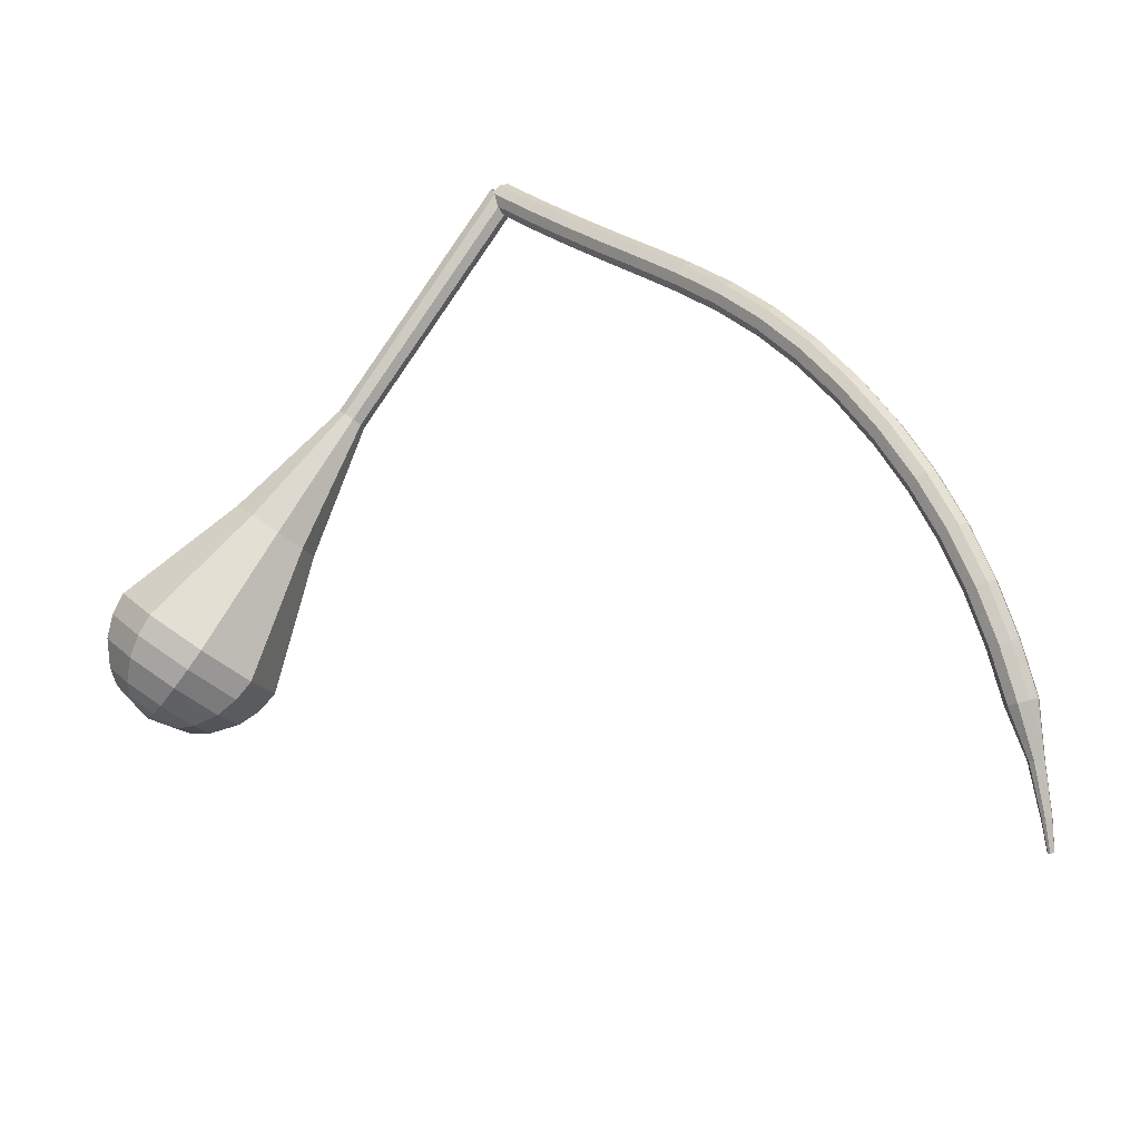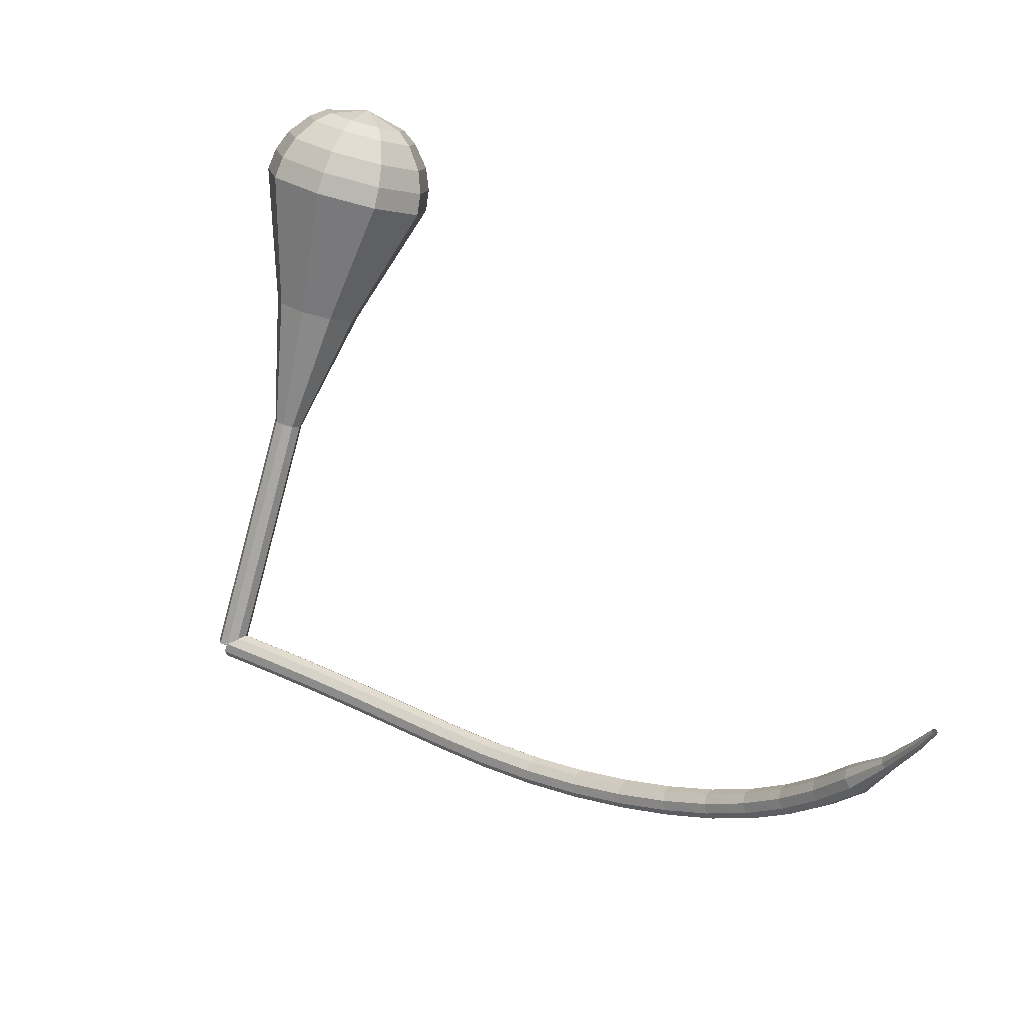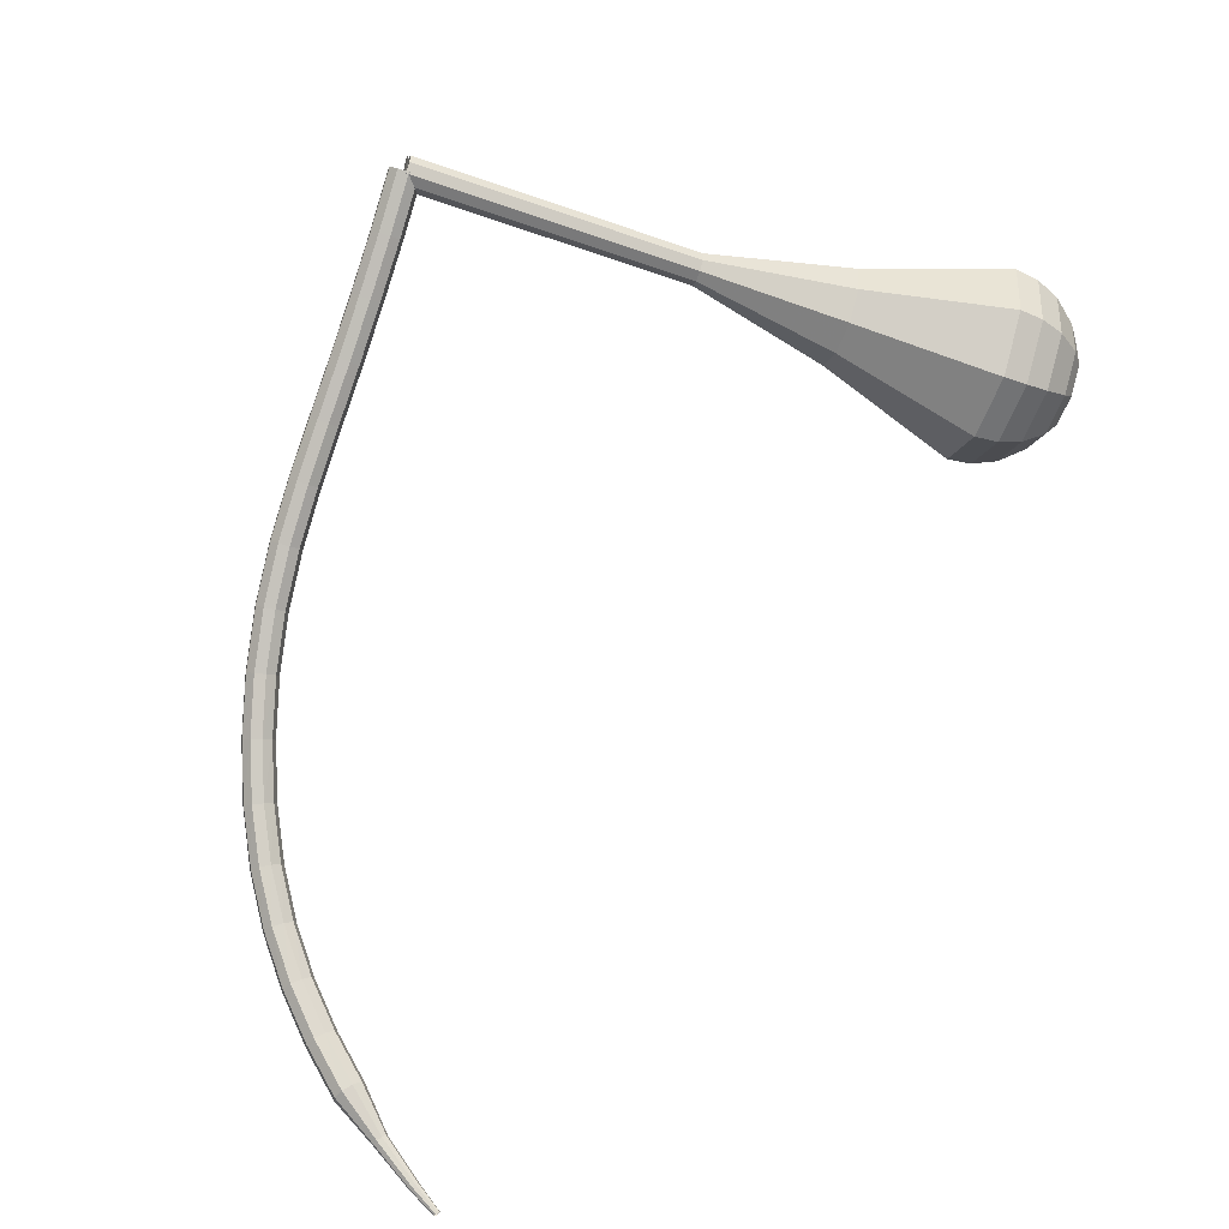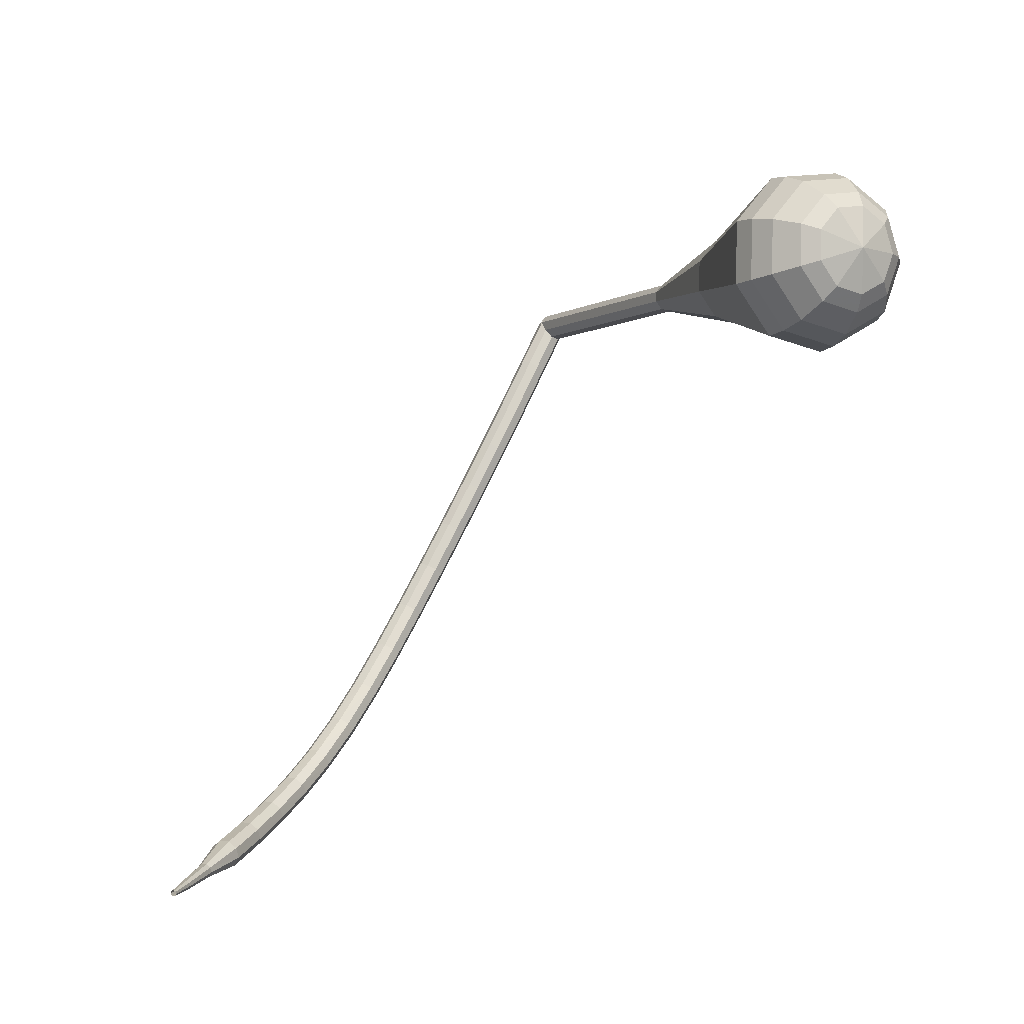
<metadata>
{"format":"obj","ext":"obj","renderer":"f3d","projection":"perspective","resolution":1024,"background":"white","views":[{"elev":-68.8,"azim":167.9,"up":"+Y"},{"elev":42.0,"azim":-101.0,"up":"+Z"},{"elev":39.0,"azim":-63.8,"up":"+Y"},{"elev":71.1,"azim":-14.0,"up":"+Z"}]}
</metadata>
<code>
g tube1
v 130.8 148.1 99.05
v 131 147.9 98.24
v 131.6 147.5 97.82
v 132.2 146.9 97.96
v 132.7 146.6 98.62
v 132.6 146.6 99.47
v 132.2 146.9 100.1
v 131.5 147.4 100.3
v 131 147.9 99.85
v 130.8 148.1 99.05
v 127.8 144.4 98.97
v 128.1 144.3 98.17
v 128.7 143.8 97.74
v 129.3 143.3 97.89
v 129.7 142.9 98.55
v 129.7 142.9 99.4
v 129.3 143.2 100.1
v 128.6 143.7 100.2
v 128 144.2 99.78
v 127.8 144.4 98.97
v 124.9 140.8 98.81
v 125.2 140.6 98.01
v 125.8 140.2 97.58
v 126.4 139.6 97.73
v 126.8 139.3 98.38
v 126.8 139.2 99.24
v 126.4 139.6 99.89
v 125.7 140.1 100
v 125.1 140.6 99.61
v 124.9 140.8 98.81
v 122 137.2 98.59
v 122.3 137 97.79
v 122.8 136.6 97.36
v 123.5 136 97.51
v 123.9 135.7 98.17
v 123.9 135.6 99.02
v 123.4 136 99.67
v 122.8 136.5 99.82
v 122.2 137 99.4
v 122 137.2 98.59
v 119.1 133.6 98.34
v 119.3 133.5 97.54
v 119.9 133 97.11
v 120.6 132.5 97.26
v 121 132.1 97.91
v 120.9 132.1 98.77
v 120.5 132.4 99.42
v 119.8 132.9 99.57
v 119.3 133.4 99.14
v 119.1 133.6 98.34
v 116.1 130.1 98.13
v 116.4 130 97.32
v 116.9 129.5 96.9
v 117.6 129 97.05
v 118 128.6 97.7
v 118 128.6 98.55
v 117.5 128.9 99.21
v 116.9 129.4 99.36
v 116.3 129.9 98.93
v 116.1 130.1 98.13
v 113.2 126.6 98.09
v 113.4 126.4 97.29
v 113.9 125.9 96.86
v 114.6 125.4 97.01
v 115 125 97.67
v 115 125.1 98.52
v 114.6 125.4 99.18
v 114 126 99.33
v 113.4 126.4 98.9
v 113.2 126.6 98.09
v 110.2 123 98.39
v 110.4 122.8 97.59
v 110.9 122.3 97.17
v 111.6 121.7 97.31
v 112 121.4 97.96
v 112.1 121.5 98.81
v 111.7 121.9 99.47
v 111.1 122.5 99.61
v 110.5 122.9 99.19
v 110.2 123 98.39
v 107.2 119.4 99.11
v 107.4 119.1 98.32
v 107.9 118.6 97.9
v 108.5 118.1 98.04
v 109.1 117.8 98.69
v 109.2 117.9 99.52
v 108.8 118.4 100.2
v 108.2 118.9 100.3
v 107.6 119.3 99.89
v 107.2 119.4 99.11
v 104.3 115.9 100.3
v 104.4 115.5 99.49
v 104.9 115 99.09
v 105.6 114.4 99.23
v 106.1 114.2 99.85
v 106.3 114.4 100.7
v 106 114.9 101.3
v 105.3 115.5 101.4
v 104.7 115.9 101
v 104.3 115.9 100.3
v 101.5 112.6 101.8
v 101.5 112.2 101.1
v 102 111.6 100.7
v 102.6 111 100.8
v 103.2 110.9 101.5
v 103.4 111.1 102.2
v 103.2 111.7 102.8
v 102.6 112.3 103
v 101.9 112.6 102.6
v 101.5 112.6 101.8
v 98.82 109.7 103.8
v 98.76 109.2 103.1
v 99.15 108.5 102.8
v 99.82 108 102.9
v 100.4 107.8 103.5
v 100.7 108.2 104.2
v 100.6 108.8 104.8
v 99.99 109.4 104.9
v 99.3 109.7 104.5
v 98.82 109.7 103.8
v 96.3 107.1 106.2
v 96.17 106.5 105.6
v 96.52 105.8 105.2
v 97.17 105.3 105.4
v 97.84 105.2 105.9
v 98.2 105.5 106.6
v 98.09 106.2 107.1
v 97.55 106.9 107.2
v 96.85 107.2 106.9
v 96.3 107.1 106.2
v 93.97 104.8 109
v 93.78 104.2 108.4
v 94.08 103.5 108.1
v 94.74 102.9 108.2
v 95.44 102.9 108.7
v 95.86 103.3 109.3
v 95.8 104 109.8
v 95.29 104.6 109.9
v 94.57 105 109.6
v 93.97 104.8 109
v 91.83 102.8 112
v 91.6 102.1 111.5
v 91.88 101.4 111.2
v 92.54 100.9 111.3
v 93.27 100.8 111.7
v 93.74 101.2 112.3
v 93.71 102 112.7
v 93.21 102.7 112.8
v 92.47 103 112.5
v 91.83 102.8 112
v 89.91 100.9 115.3
v 89.65 100.3 114.8
v 89.92 99.51 114.5
v 90.58 98.99 114.6
v 91.34 98.95 115
v 91.83 99.42 115.5
v 91.83 100.2 115.9
v 91.33 100.9 116
v 90.57 101.2 115.7
v 89.91 100.9 115.3
v 88.65 98.84 118.6
v 88.51 98.5 118.4
v 88.64 98.11 118.3
v 88.98 97.86 118.3
v 89.37 97.85 118.5
v 89.62 98.11 118.7
v 89.63 98.49 118.9
v 89.38 98.84 119
v 88.99 98.98 118.8
v 88.65 98.84 118.6
v 87.33 97.23 122.1
v 87.24 97 121.9
v 87.33 96.74 121.9
v 87.56 96.57 121.9
v 87.82 96.58 122
v 88 96.76 122.1
v 88 97.02 122.2
v 87.83 97.25 122.3
v 87.56 97.33 122.2
v 87.33 97.23 122.1
v 86.66 96.28 124.2
v 86.6 96.14 124.2
v 86.66 95.98 124.1
v 86.8 95.88 124.1
v 86.96 95.89 124.2
v 87.06 96 124.3
v 87.06 96.16 124.3
v 86.96 96.3 124.3
v 86.8 96.34 124.3
v 86.66 96.28 124.2
f 1 2 12
f 12 11 1
f 2 3 13
f 13 12 2
f 3 4 14
f 14 13 3
f 4 5 15
f 15 14 4
f 5 6 16
f 16 15 5
f 6 7 17
f 17 16 6
f 7 8 18
f 18 17 7
f 8 9 19
f 19 18 8
f 9 10 20
f 20 19 9
f 11 12 22
f 22 21 11
f 12 13 23
f 23 22 12
f 13 14 24
f 24 23 13
f 14 15 25
f 25 24 14
f 15 16 26
f 26 25 15
f 16 17 27
f 27 26 16
f 17 18 28
f 28 27 17
f 18 19 29
f 29 28 18
f 19 20 30
f 30 29 19
f 21 22 32
f 32 31 21
f 22 23 33
f 33 32 22
f 23 24 34
f 34 33 23
f 24 25 35
f 35 34 24
f 25 26 36
f 36 35 25
f 26 27 37
f 37 36 26
f 27 28 38
f 38 37 27
f 28 29 39
f 39 38 28
f 29 30 40
f 40 39 29
f 31 32 42
f 42 41 31
f 32 33 43
f 43 42 32
f 33 34 44
f 44 43 33
f 34 35 45
f 45 44 34
f 35 36 46
f 46 45 35
f 36 37 47
f 47 46 36
f 37 38 48
f 48 47 37
f 38 39 49
f 49 48 38
f 39 40 50
f 50 49 39
f 41 42 52
f 52 51 41
f 42 43 53
f 53 52 42
f 43 44 54
f 54 53 43
f 44 45 55
f 55 54 44
f 45 46 56
f 56 55 45
f 46 47 57
f 57 56 46
f 47 48 58
f 58 57 47
f 48 49 59
f 59 58 48
f 49 50 60
f 60 59 49
f 51 52 62
f 62 61 51
f 52 53 63
f 63 62 52
f 53 54 64
f 64 63 53
f 54 55 65
f 65 64 54
f 55 56 66
f 66 65 55
f 56 57 67
f 67 66 56
f 57 58 68
f 68 67 57
f 58 59 69
f 69 68 58
f 59 60 70
f 70 69 59
f 61 62 72
f 72 71 61
f 62 63 73
f 73 72 62
f 63 64 74
f 74 73 63
f 64 65 75
f 75 74 64
f 65 66 76
f 76 75 65
f 66 67 77
f 77 76 66
f 67 68 78
f 78 77 67
f 68 69 79
f 79 78 68
f 69 70 80
f 80 79 69
f 71 72 82
f 82 81 71
f 72 73 83
f 83 82 72
f 73 74 84
f 84 83 73
f 74 75 85
f 85 84 74
f 75 76 86
f 86 85 75
f 76 77 87
f 87 86 76
f 77 78 88
f 88 87 77
f 78 79 89
f 89 88 78
f 79 80 90
f 90 89 79
f 81 82 92
f 92 91 81
f 82 83 93
f 93 92 82
f 83 84 94
f 94 93 83
f 84 85 95
f 95 94 84
f 85 86 96
f 96 95 85
f 86 87 97
f 97 96 86
f 87 88 98
f 98 97 87
f 88 89 99
f 99 98 88
f 89 90 100
f 100 99 89
f 91 92 102
f 102 101 91
f 92 93 103
f 103 102 92
f 93 94 104
f 104 103 93
f 94 95 105
f 105 104 94
f 95 96 106
f 106 105 95
f 96 97 107
f 107 106 96
f 97 98 108
f 108 107 97
f 98 99 109
f 109 108 98
f 99 100 110
f 110 109 99
f 101 102 112
f 112 111 101
f 102 103 113
f 113 112 102
f 103 104 114
f 114 113 103
f 104 105 115
f 115 114 104
f 105 106 116
f 116 115 105
f 106 107 117
f 117 116 106
f 107 108 118
f 118 117 107
f 108 109 119
f 119 118 108
f 109 110 120
f 120 119 109
f 111 112 122
f 122 121 111
f 112 113 123
f 123 122 112
f 113 114 124
f 124 123 113
f 114 115 125
f 125 124 114
f 115 116 126
f 126 125 115
f 116 117 127
f 127 126 116
f 117 118 128
f 128 127 117
f 118 119 129
f 129 128 118
f 119 120 130
f 130 129 119
f 121 122 132
f 132 131 121
f 122 123 133
f 133 132 122
f 123 124 134
f 134 133 123
f 124 125 135
f 135 134 124
f 125 126 136
f 136 135 125
f 126 127 137
f 137 136 126
f 127 128 138
f 138 137 127
f 128 129 139
f 139 138 128
f 129 130 140
f 140 139 129
f 131 132 142
f 142 141 131
f 132 133 143
f 143 142 132
f 133 134 144
f 144 143 133
f 134 135 145
f 145 144 134
f 135 136 146
f 146 145 135
f 136 137 147
f 147 146 136
f 137 138 148
f 148 147 137
f 138 139 149
f 149 148 138
f 139 140 150
f 150 149 139
f 141 142 152
f 152 151 141
f 142 143 153
f 153 152 142
f 143 144 154
f 154 153 143
f 144 145 155
f 155 154 144
f 145 146 156
f 156 155 145
f 146 147 157
f 157 156 146
f 147 148 158
f 158 157 147
f 148 149 159
f 159 158 148
f 149 150 160
f 160 159 149
f 151 152 162
f 162 161 151
f 152 153 163
f 163 162 152
f 153 154 164
f 164 163 153
f 154 155 165
f 165 164 154
f 155 156 166
f 166 165 155
f 156 157 167
f 167 166 156
f 157 158 168
f 168 167 157
f 158 159 169
f 169 168 158
f 159 160 170
f 170 169 159
f 161 162 172
f 172 171 161
f 162 163 173
f 173 172 162
f 163 164 174
f 174 173 163
f 164 165 175
f 175 174 164
f 165 166 176
f 176 175 165
f 166 167 177
f 177 176 166
f 167 168 178
f 178 177 167
f 168 169 179
f 179 178 168
f 169 170 180
f 180 179 169
f 171 172 182
f 182 181 171
f 172 173 183
f 183 182 172
f 173 174 184
f 184 183 173
f 174 175 185
f 185 184 174
f 175 176 186
f 186 185 175
f 176 177 187
f 187 186 176
f 177 178 188
f 188 187 177
f 178 179 189
f 189 188 178
f 179 180 190
f 190 189 179
v 132.3 148.4 99.05
v 132.8 147.9 98.61
v 132.8 147 98.38
v 132.3 146.3 98.46
v 131.5 146.1 98.82
v 130.9 146.4 99.28
v 130.6 147.2 99.63
v 130.9 148 99.71
v 131.6 148.5 99.48
v 132.3 148.4 99.05
v 130.9 146.4 99.05
v 131.6 146.1 98.63
v 132.4 146.5 98.41
v 132.8 147.2 98.48
v 132.8 148 98.82
v 132.2 148.4 99.27
v 131.5 148.4 99.61
v 130.8 147.9 99.69
v 130.6 147.1 99.46
v 130.9 146.4 99.05
v 133.1 144.5 103.8
v 133.8 144.2 103.4
v 134.5 144.5 103.2
v 135 145.3 103.2
v 134.9 146 103.6
v 134.4 146.5 104
v 133.6 146.5 104.4
v 133 145.9 104.4
v 132.7 145.1 104.2
v 133.1 144.5 103.8
v 135.2 142.6 108.5
v 135.9 142.3 108.1
v 136.7 142.6 107.9
v 137.2 143.3 108
v 137.1 144.1 108.3
v 136.6 144.6 108.8
v 135.8 144.6 109.1
v 135.1 144 109.2
v 134.9 143.2 109
v 135.2 142.6 108.5
v 137.4 140.6 113.3
v 138.1 140.4 112.9
v 138.8 140.7 112.6
v 139.3 141.4 112.7
v 139.3 142.2 113.1
v 138.7 142.7 113.5
v 137.9 142.7 113.8
v 137.3 142.1 113.9
v 137.1 141.3 113.7
v 137.4 140.6 113.3
v 139.5 138.7 118
v 140.2 138.5 117.6
v 141 138.8 117.4
v 141.5 139.5 117.5
v 141.4 140.3 117.8
v 140.9 140.8 118.2
v 140.1 140.7 118.6
v 139.4 140.2 118.7
v 139.2 139.4 118.4
v 139.5 138.7 118
v 142.2 133 127.5
v 144.3 132.3 126.2
v 146.6 133.2 125.6
v 148 135.4 125.8
v 147.9 137.8 126.8
v 146.2 139.2 128.2
v 143.8 139.1 129.2
v 141.9 137.5 129.5
v 141.2 135 128.8
v 142.2 133 127.5
v 144 126.4 137
v 148.3 125 134.5
v 152.9 126.8 133.2
v 155.6 131.1 133.6
v 155.3 135.8 135.7
v 152 138.7 138.3
v 147.3 138.5 140.4
v 143.4 135.2 140.8
v 142.1 130.4 139.5
v 144 126.4 137
v 144.9 125.9 138.6
v 149 124.5 136.2
v 153.5 126.4 134.9
v 156.2 130.5 135.3
v 155.8 135.1 137.3
v 152.7 137.9 139.9
v 148.1 137.6 141.9
v 144.3 134.5 142.3
v 143.1 129.8 141
v 144.9 125.9 138.6
v 146.1 125.8 140.2
v 149.8 124.6 138
v 153.8 126.2 136.9
v 156.2 129.9 137.3
v 155.9 134 139
v 153.1 136.5 141.4
v 149 136.3 143.1
v 145.6 133.5 143.5
v 144.5 129.4 142.4
v 146.1 125.8 140.2
v 147.9 126.3 141.8
v 150.7 125.4 140.1
v 153.7 126.6 139.3
v 155.6 129.5 139.6
v 155.4 132.6 140.9
v 153.2 134.5 142.7
v 150.1 134.4 144
v 147.5 132.2 144.3
v 146.6 129 143.5
v 147.9 126.3 141.8
v 149.1 127 142.6
v 151.2 126.3 141.4
v 153.4 127.2 140.7
v 154.8 129.3 141
v 154.6 131.6 142
v 153 133 143.3
v 150.7 132.9 144.2
v 148.8 131.3 144.5
v 148.2 129 143.8
v 149.1 127 142.6
v 151.9 129.4 143.4
v 151.9 129.4 143.4
v 151.9 129.4 143.4
v 151.9 129.4 143.4
v 151.9 129.4 143.4
v 151.9 129.4 143.4
v 151.9 129.4 143.4
v 151.9 129.4 143.4
v 151.9 129.4 143.4
v 151.9 129.4 143.4
f 191 192 202
f 202 201 191
f 192 193 203
f 203 202 192
f 193 194 204
f 204 203 193
f 194 195 205
f 205 204 194
f 195 196 206
f 206 205 195
f 196 197 207
f 207 206 196
f 197 198 208
f 208 207 197
f 198 199 209
f 209 208 198
f 199 200 210
f 210 209 199
f 201 202 212
f 212 211 201
f 202 203 213
f 213 212 202
f 203 204 214
f 214 213 203
f 204 205 215
f 215 214 204
f 205 206 216
f 216 215 205
f 206 207 217
f 217 216 206
f 207 208 218
f 218 217 207
f 208 209 219
f 219 218 208
f 209 210 220
f 220 219 209
f 211 212 222
f 222 221 211
f 212 213 223
f 223 222 212
f 213 214 224
f 224 223 213
f 214 215 225
f 225 224 214
f 215 216 226
f 226 225 215
f 216 217 227
f 227 226 216
f 217 218 228
f 228 227 217
f 218 219 229
f 229 228 218
f 219 220 230
f 230 229 219
f 221 222 232
f 232 231 221
f 222 223 233
f 233 232 222
f 223 224 234
f 234 233 223
f 224 225 235
f 235 234 224
f 225 226 236
f 236 235 225
f 226 227 237
f 237 236 226
f 227 228 238
f 238 237 227
f 228 229 239
f 239 238 228
f 229 230 240
f 240 239 229
f 231 232 242
f 242 241 231
f 232 233 243
f 243 242 232
f 233 234 244
f 244 243 233
f 234 235 245
f 245 244 234
f 235 236 246
f 246 245 235
f 236 237 247
f 247 246 236
f 237 238 248
f 248 247 237
f 238 239 249
f 249 248 238
f 239 240 250
f 250 249 239
f 241 242 252
f 252 251 241
f 242 243 253
f 253 252 242
f 243 244 254
f 254 253 243
f 244 245 255
f 255 254 244
f 245 246 256
f 256 255 245
f 246 247 257
f 257 256 246
f 247 248 258
f 258 257 247
f 248 249 259
f 259 258 248
f 249 250 260
f 260 259 249
f 251 252 262
f 262 261 251
f 252 253 263
f 263 262 252
f 253 254 264
f 264 263 253
f 254 255 265
f 265 264 254
f 255 256 266
f 266 265 255
f 256 257 267
f 267 266 256
f 257 258 268
f 268 267 257
f 258 259 269
f 269 268 258
f 259 260 270
f 270 269 259
f 261 262 272
f 272 271 261
f 262 263 273
f 273 272 262
f 263 264 274
f 274 273 263
f 264 265 275
f 275 274 264
f 265 266 276
f 276 275 265
f 266 267 277
f 277 276 266
f 267 268 278
f 278 277 267
f 268 269 279
f 279 278 268
f 269 270 280
f 280 279 269
f 271 272 282
f 282 281 271
f 272 273 283
f 283 282 272
f 273 274 284
f 284 283 273
f 274 275 285
f 285 284 274
f 275 276 286
f 286 285 275
f 276 277 287
f 287 286 276
f 277 278 288
f 288 287 277
f 278 279 289
f 289 288 278
f 279 280 290
f 290 289 279
f 281 282 292
f 292 291 281
f 282 283 293
f 293 292 282
f 283 284 294
f 294 293 283
f 284 285 295
f 295 294 284
f 285 286 296
f 296 295 285
f 286 287 297
f 297 296 286
f 287 288 298
f 298 297 287
f 288 289 299
f 299 298 288
f 289 290 300
f 300 299 289
f 291 292 302
f 302 301 291
f 292 293 303
f 303 302 292
f 293 294 304
f 304 303 293
f 294 295 305
f 305 304 294
f 295 296 306
f 306 305 295
f 296 297 307
f 307 306 296
f 297 298 308
f 308 307 297
f 298 299 309
f 309 308 298
f 299 300 310
f 310 309 299
f 301 302 312
f 312 311 301
f 302 303 313
f 313 312 302
f 303 304 314
f 314 313 303
f 304 305 315
f 315 314 304
f 305 306 316
f 316 315 305
f 306 307 317
f 317 316 306
f 307 308 318
f 318 317 307
f 308 309 319
f 319 318 308
f 309 310 320
f 320 319 309

</code>
